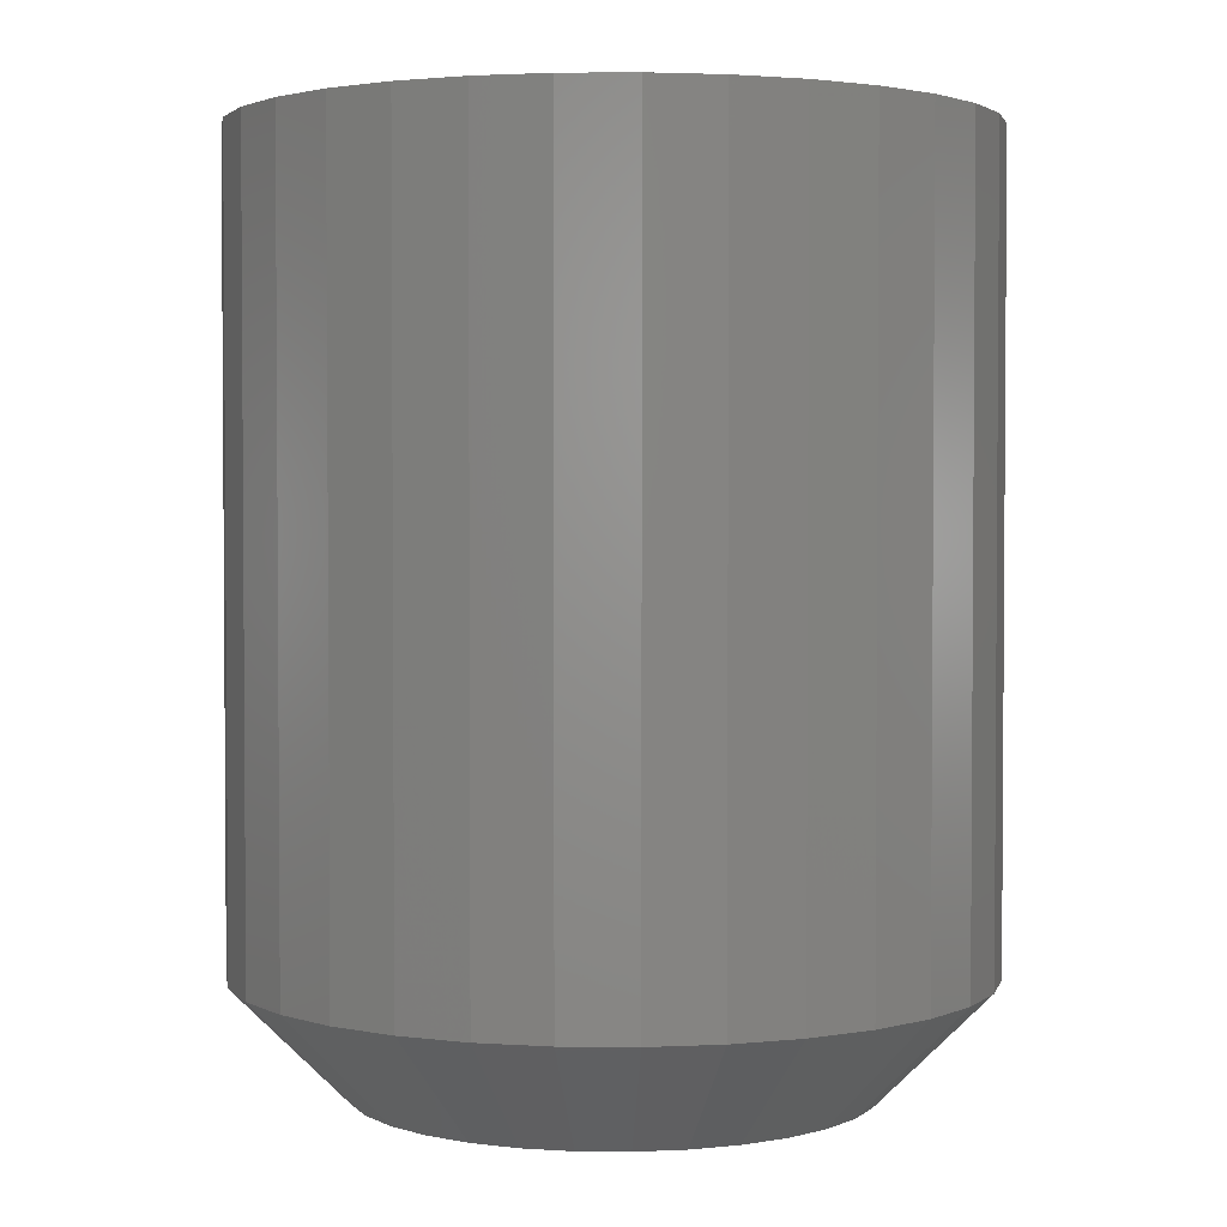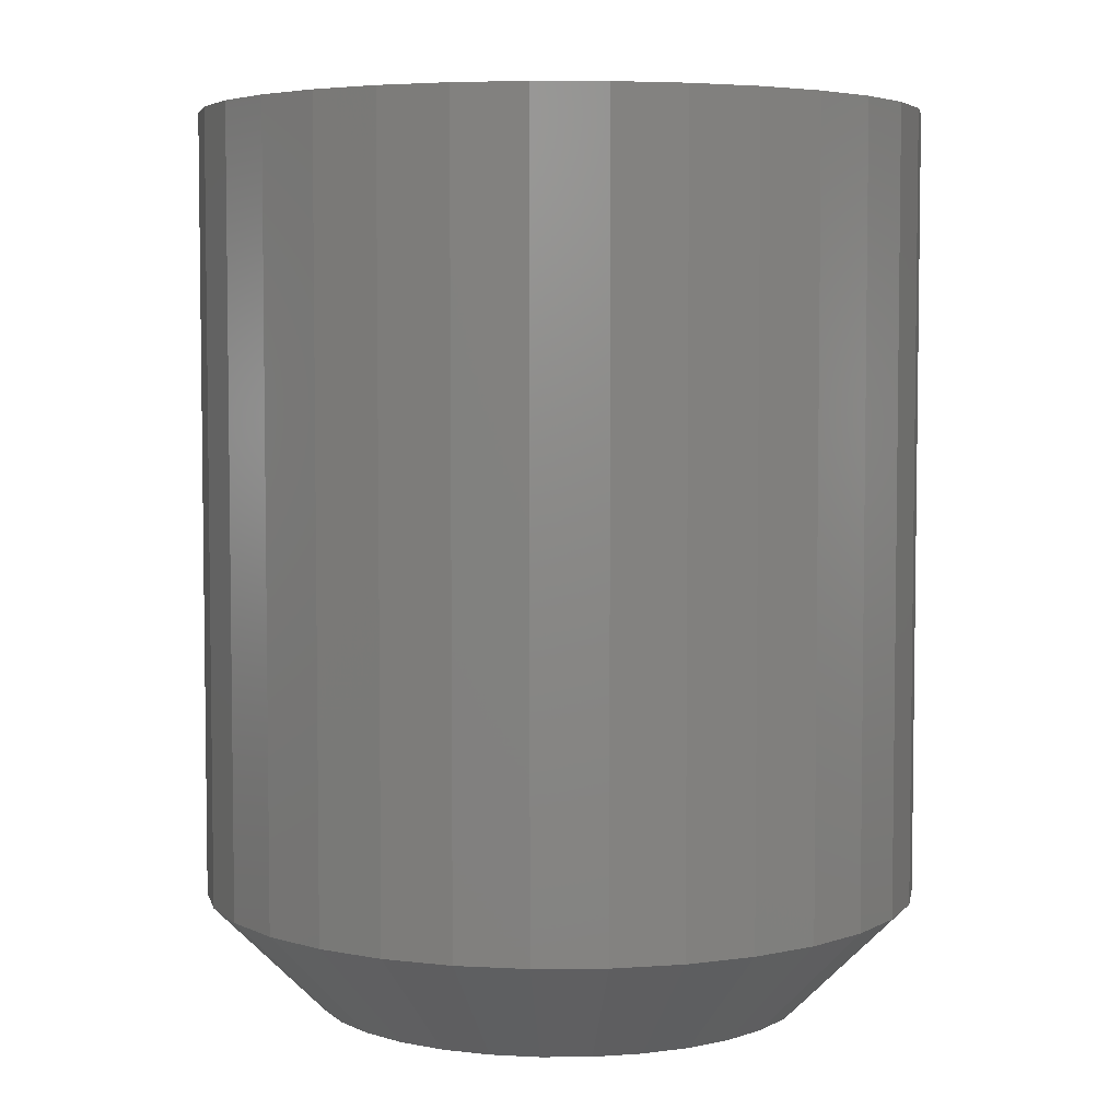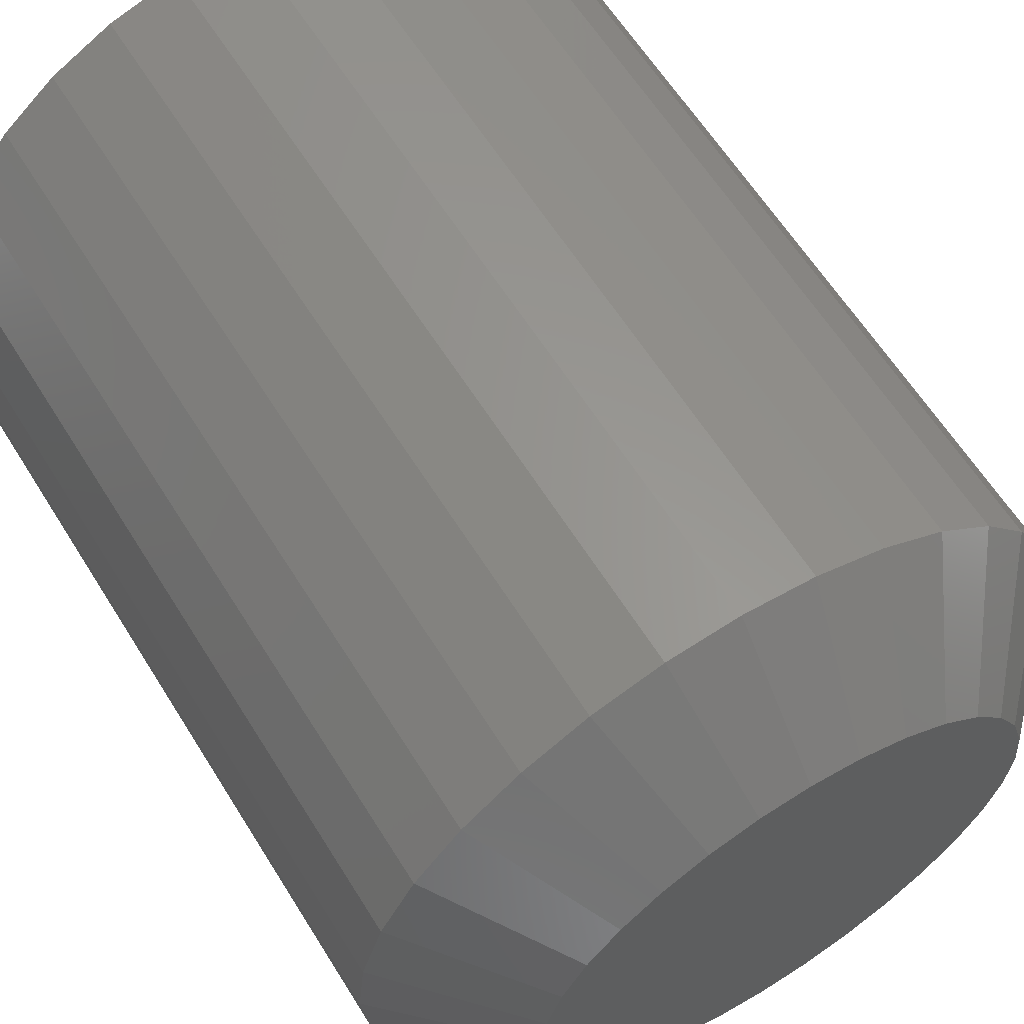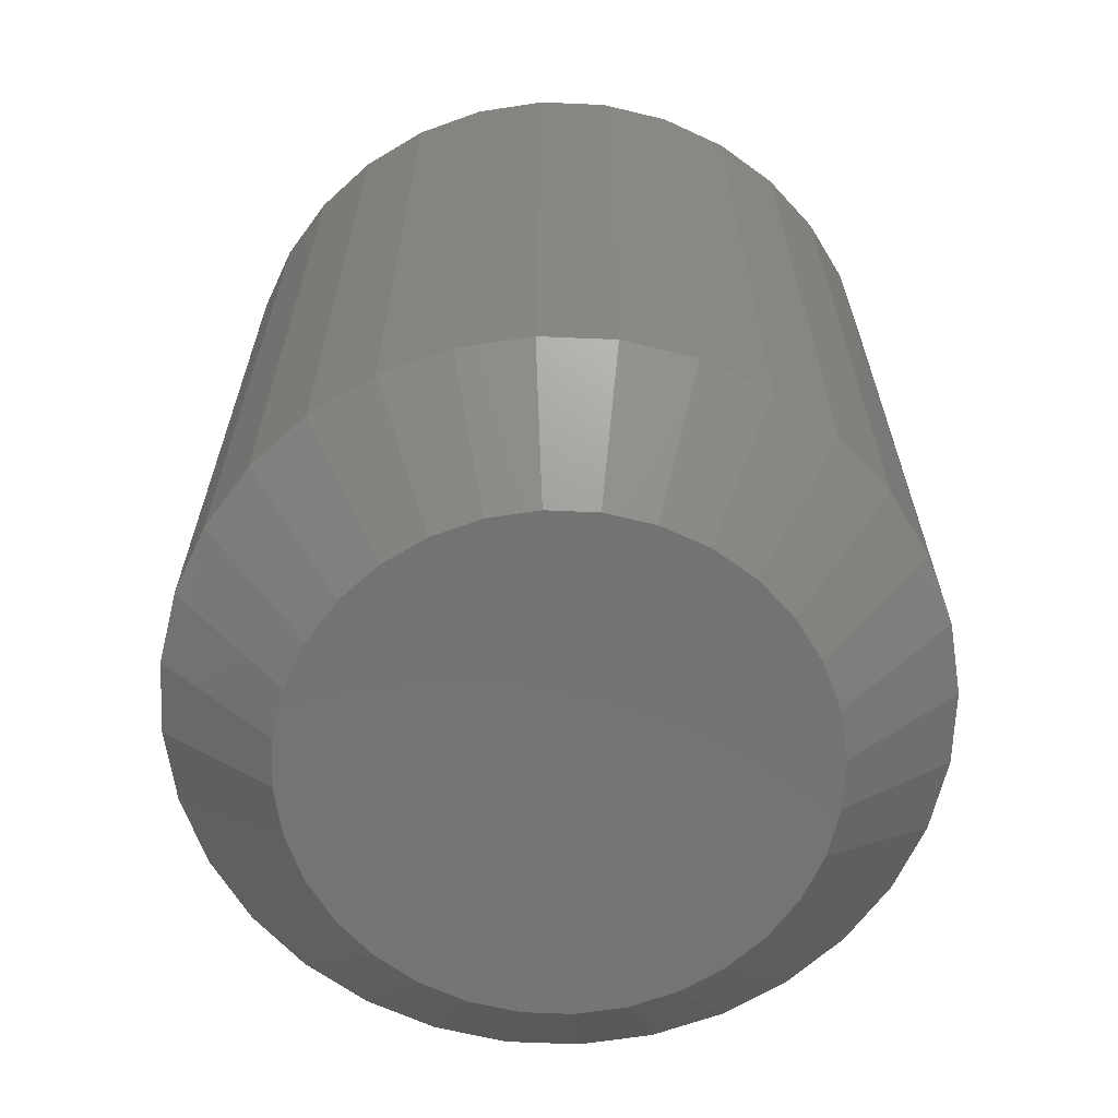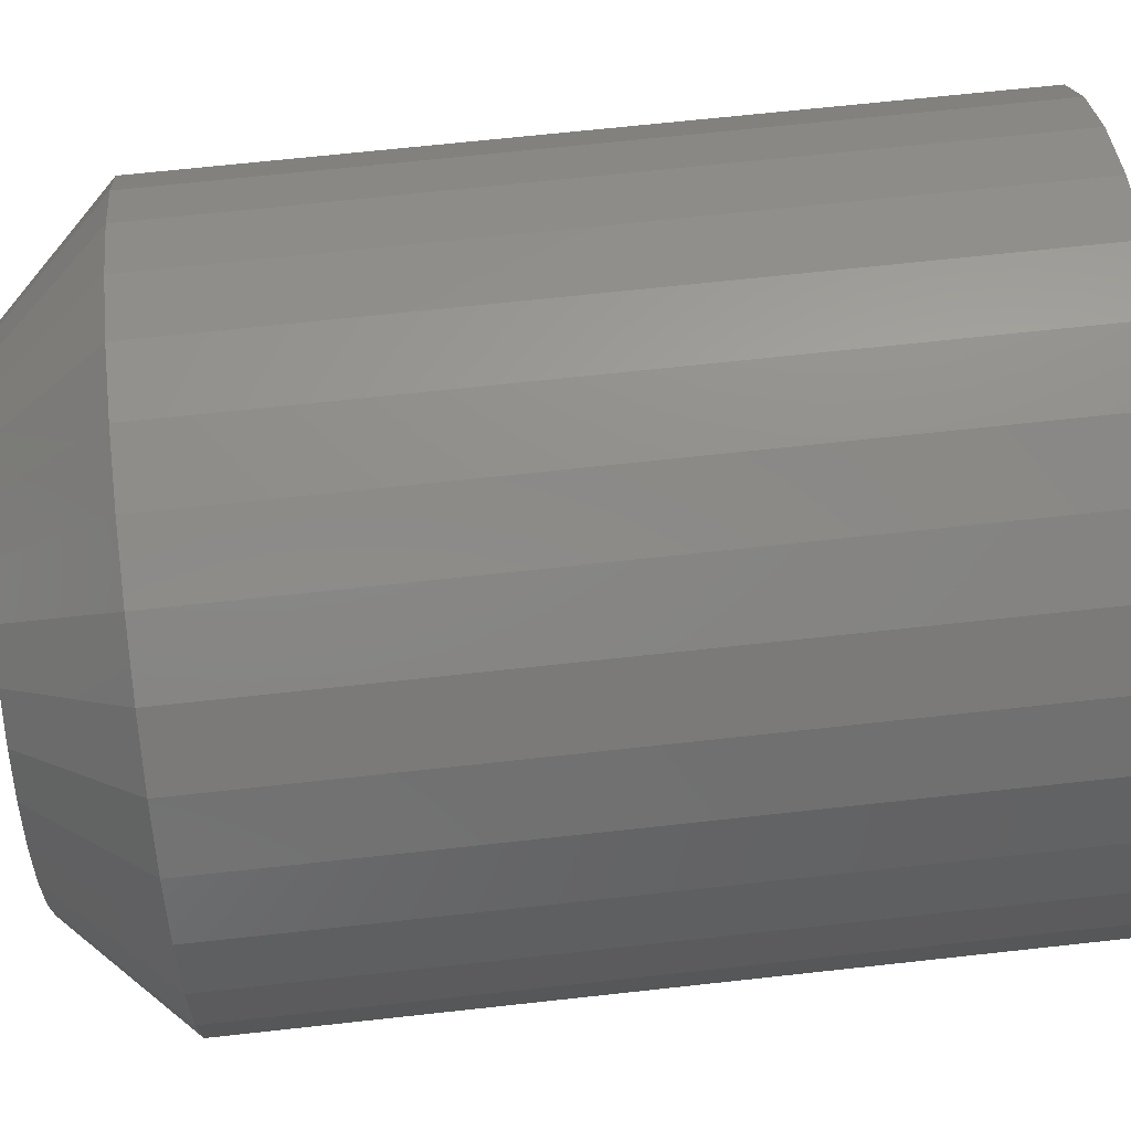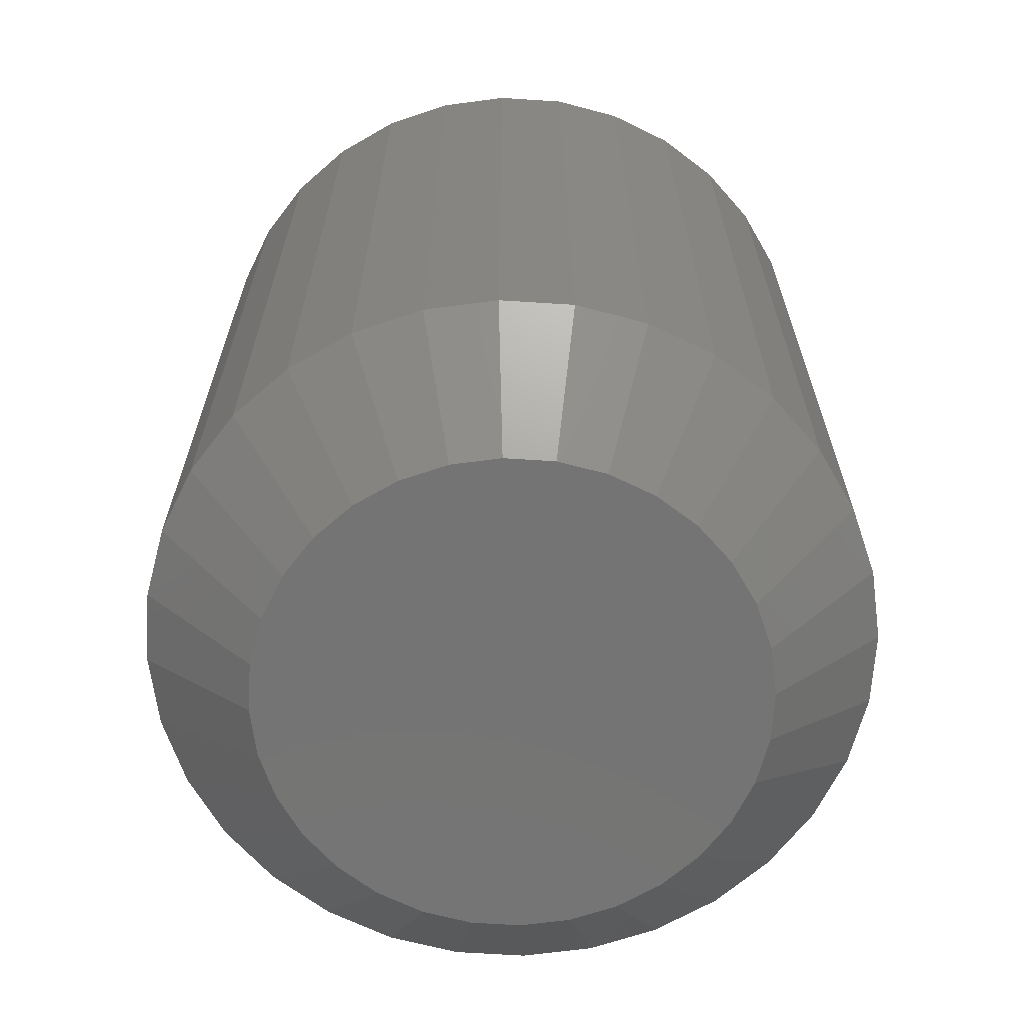
<metadata>
{"format":"stl","ext":"stl","renderer":"f3d","projection":"perspective","resolution":1024,"background":"white","views":[{"elev":2.5,"azim":-116.1,"up":"+Z"},{"elev":4.9,"azim":38.0,"up":"+Z"},{"elev":61.6,"azim":148.2,"up":"+Y"},{"elev":-65.5,"azim":171.9,"up":"+Z"},{"elev":67.5,"azim":-96.3,"up":"+Y"},{"elev":-66.4,"azim":-9.3,"up":"+Z"}]}
</metadata>
<code>
# stl→obj: 96 verts, 188 faces
v -0.236 -0.6149 0
v -0.2338 -0.6123 0
v -0.2093 -0.6123 0
v -0.2071 -0.6149 0
v -0.2376 -0.6179 0
v -0.2055 -0.6179 0
v -0.2071 -0.6342 0
v -0.236 -0.6342 0
v -0.2055 -0.6312 0
v -0.2338 -0.6369 0
v -0.2093 -0.6369 0
v -0.2312 -0.639 0
v -0.2119 -0.639 0
v -0.2282 -0.6406 0
v -0.2249 -0.6416 0
v -0.2149 -0.6406 0
v -0.2215 -0.6419 0
v -0.2182 -0.6416 0
v -0.2119 -0.6102 0
v -0.2312 -0.6102 0
v -0.2282 -0.6086 0
v -0.2249 -0.6076 0
v -0.2215 -0.6072 0
v -0.2182 -0.6076 0
v -0.2149 -0.6086 0
v -0.2376 -0.6312 0
v -0.2386 -0.628 0
v -0.2045 -0.628 0
v -0.2389 -0.6246 0
v -0.2042 -0.6246 0
v -0.2386 -0.6212 0
v -0.2045 -0.6212 0
v -0.1964 -0.6246 0.007812
v -0.1964 -0.6246 0.0625
v -0.1969 -0.6295 0.007812
v -0.1969 -0.6295 0.0625
v -0.1983 -0.6342 0.007812
v -0.1983 -0.6342 0.0625
v -0.2006 -0.6386 0.007812
v -0.2006 -0.6386 0.0625
v -0.2038 -0.6424 0.007812
v -0.2038 -0.6424 0.0625
v -0.2076 -0.6455 0.007812
v -0.2076 -0.6455 0.0625
v -0.2119 -0.6478 0.007812
v -0.2119 -0.6478 0.0625
v -0.2166 -0.6493 0.007812
v -0.2166 -0.6493 0.0625
v -0.2215 -0.6498 0.007812
v -0.2215 -0.6498 0.0625
v -0.2265 -0.6493 0.007812
v -0.2265 -0.6493 0.0625
v -0.2312 -0.6478 0.007812
v -0.2312 -0.6478 0.0625
v -0.2355 -0.6455 0.007812
v -0.2355 -0.6455 0.0625
v -0.2393 -0.6424 0.007812
v -0.2393 -0.6424 0.0625
v -0.2425 -0.6386 0.007812
v -0.2425 -0.6386 0.0625
v -0.2448 -0.6342 0.007812
v -0.2448 -0.6342 0.0625
v -0.2462 -0.6295 0.007812
v -0.2462 -0.6295 0.0625
v -0.2467 -0.6246 0.007812
v -0.2467 -0.6246 0.0625
v -0.2462 -0.6197 0.007812
v -0.2462 -0.6197 0.0625
v -0.2448 -0.615 0.007812
v -0.2448 -0.615 0.0625
v -0.2425 -0.6106 0.007812
v -0.2425 -0.6106 0.0625
v -0.2393 -0.6068 0.007812
v -0.2393 -0.6068 0.0625
v -0.2355 -0.6037 0.007812
v -0.2355 -0.6037 0.0625
v -0.2312 -0.6013 0.007812
v -0.2312 -0.6013 0.0625
v -0.2265 -0.5999 0.007812
v -0.2265 -0.5999 0.0625
v -0.2215 -0.5994 0.007812
v -0.2215 -0.5994 0.0625
v -0.2166 -0.5999 0.007812
v -0.2166 -0.5999 0.0625
v -0.2119 -0.6013 0.007812
v -0.2119 -0.6013 0.0625
v -0.2076 -0.6037 0.007812
v -0.2076 -0.6037 0.0625
v -0.2038 -0.6068 0.007812
v -0.2038 -0.6068 0.0625
v -0.2006 -0.6106 0.007812
v -0.2006 -0.6106 0.0625
v -0.1983 -0.615 0.007812
v -0.1983 -0.615 0.0625
v -0.1969 -0.6197 0.007812
v -0.1969 -0.6197 0.0625
f 1 2 3
f 4 1 3
f 5 1 4
f 6 5 4
f 7 8 9
f 10 8 7
f 11 10 7
f 12 10 11
f 13 12 11
f 14 12 13
f 15 14 13
f 16 15 13
f 16 17 15
f 18 17 16
f 19 3 2
f 19 2 20
f 19 20 21
f 19 21 22
f 19 22 23
f 19 23 24
f 19 24 25
f 8 26 9
f 9 26 27
f 9 27 28
f 28 27 29
f 28 29 30
f 30 29 31
f 30 31 32
f 32 31 5
f 32 5 6
f 33 34 35
f 35 34 36
f 35 36 37
f 37 36 38
f 37 38 39
f 39 38 40
f 39 40 41
f 41 40 42
f 41 42 43
f 43 42 44
f 43 44 45
f 45 44 46
f 45 46 47
f 47 46 48
f 47 48 49
f 49 48 50
f 49 50 51
f 51 50 52
f 51 52 53
f 53 52 54
f 53 54 55
f 55 54 56
f 55 56 57
f 57 56 58
f 57 58 59
f 59 58 60
f 59 60 61
f 61 60 62
f 61 62 63
f 63 62 64
f 63 64 65
f 65 64 66
f 65 66 67
f 67 66 68
f 67 68 69
f 69 68 70
f 69 70 71
f 71 70 72
f 71 72 73
f 73 72 74
f 73 74 75
f 75 74 76
f 75 76 77
f 77 76 78
f 77 78 79
f 79 78 80
f 79 80 81
f 81 80 82
f 81 82 83
f 83 82 84
f 83 84 85
f 85 84 86
f 85 86 87
f 87 86 88
f 87 88 89
f 89 88 90
f 89 90 91
f 91 90 92
f 91 92 93
f 93 92 94
f 93 94 95
f 95 94 96
f 95 96 33
f 33 96 34
f 30 95 33
f 30 32 95
f 65 31 29
f 65 67 31
f 6 93 95
f 6 95 32
f 4 89 91
f 91 93 4
f 4 93 6
f 25 85 87
f 25 87 19
f 87 3 19
f 24 81 83
f 83 85 24
f 24 85 25
f 21 77 79
f 21 79 22
f 79 23 22
f 20 73 75
f 75 77 20
f 20 77 21
f 5 69 71
f 5 71 1
f 71 2 1
f 67 69 31
f 31 69 5
f 89 4 3
f 3 87 89
f 81 24 23
f 23 79 81
f 73 20 2
f 2 71 73
f 29 63 65
f 29 27 63
f 33 28 30
f 33 35 28
f 26 61 63
f 26 63 27
f 8 57 59
f 59 61 8
f 8 61 26
f 14 53 55
f 14 55 12
f 55 10 12
f 15 49 51
f 51 53 15
f 15 53 14
f 16 45 47
f 16 47 18
f 47 17 18
f 13 41 43
f 43 45 13
f 13 45 16
f 9 37 39
f 9 39 7
f 39 11 7
f 35 37 28
f 28 37 9
f 57 8 10
f 10 55 57
f 49 15 17
f 17 47 49
f 41 13 11
f 11 39 41
f 82 80 78
f 84 82 78
f 84 78 86
f 86 78 76
f 86 76 88
f 88 76 74
f 88 74 90
f 90 74 72
f 90 72 92
f 92 72 70
f 92 70 94
f 94 70 68
f 94 68 96
f 36 62 38
f 38 62 60
f 38 60 40
f 40 60 58
f 40 58 42
f 42 58 56
f 42 56 44
f 44 56 54
f 44 54 46
f 46 54 52
f 46 52 50
f 46 50 48
f 96 68 34
f 34 68 66
f 34 66 36
f 36 66 64
f 36 64 62

</code>
